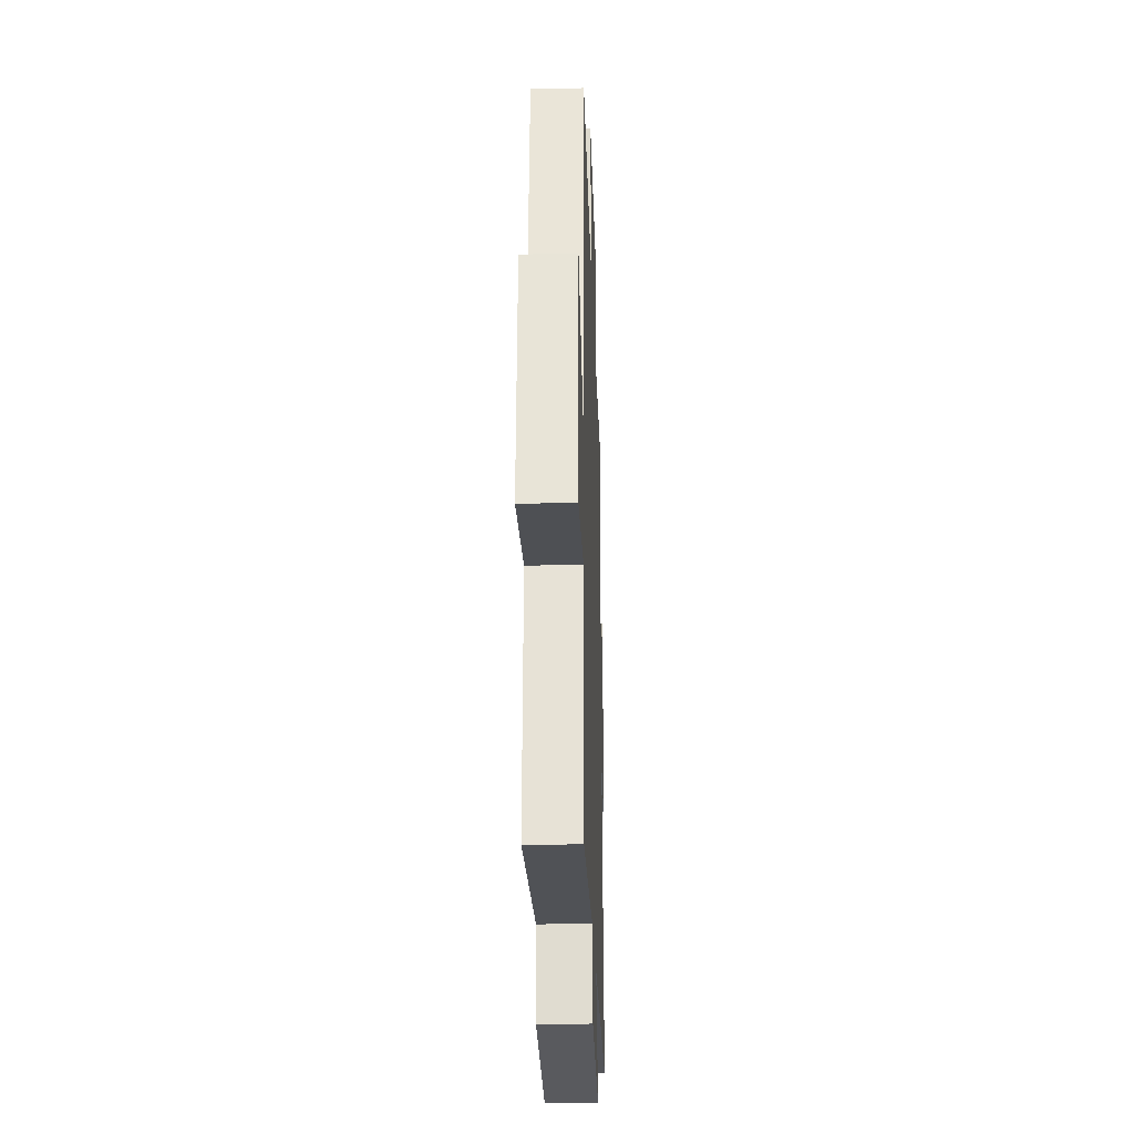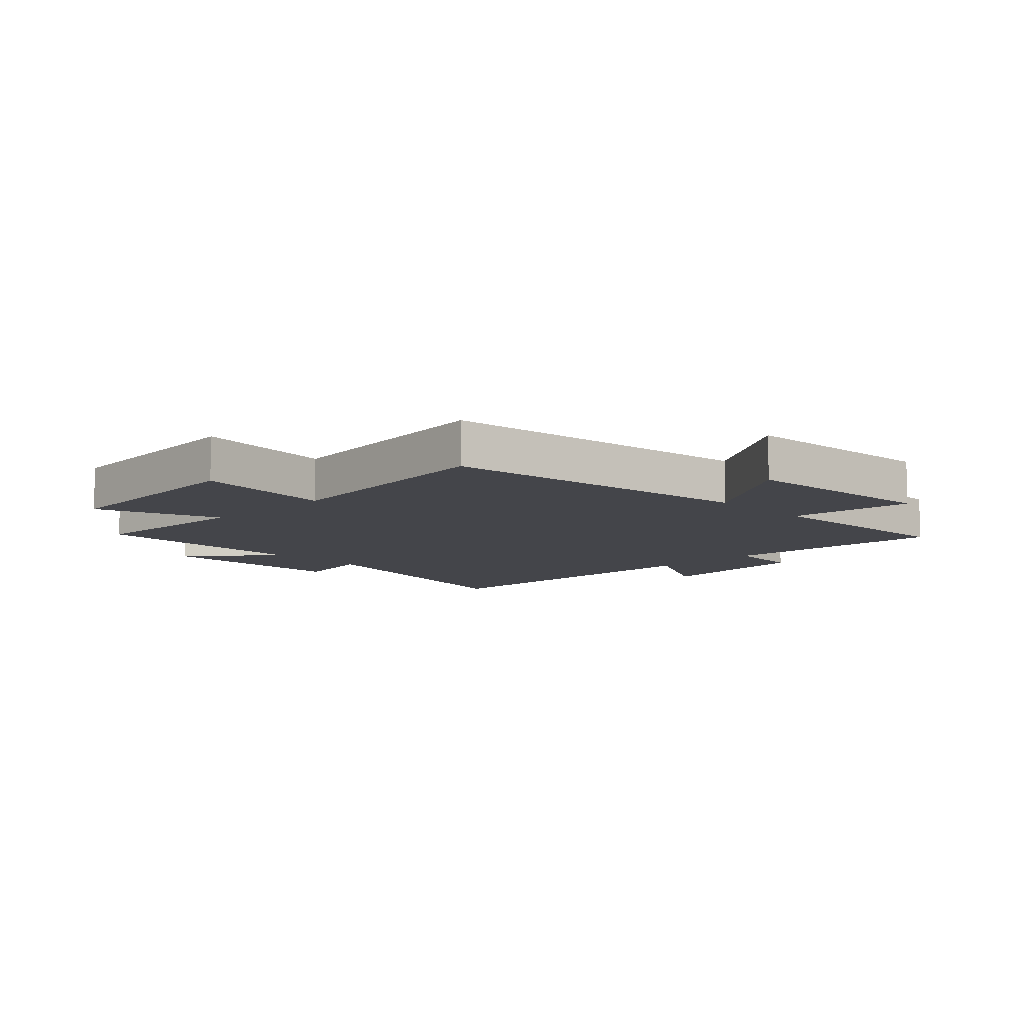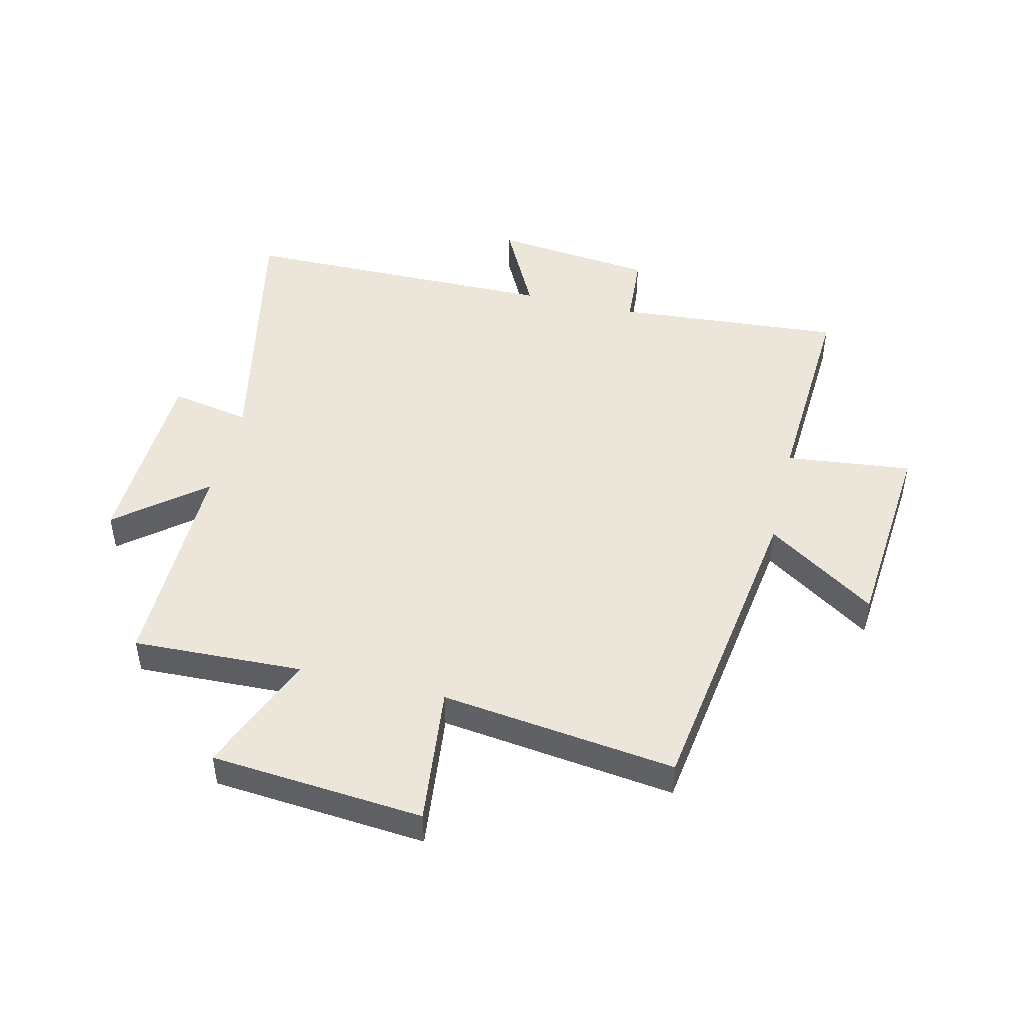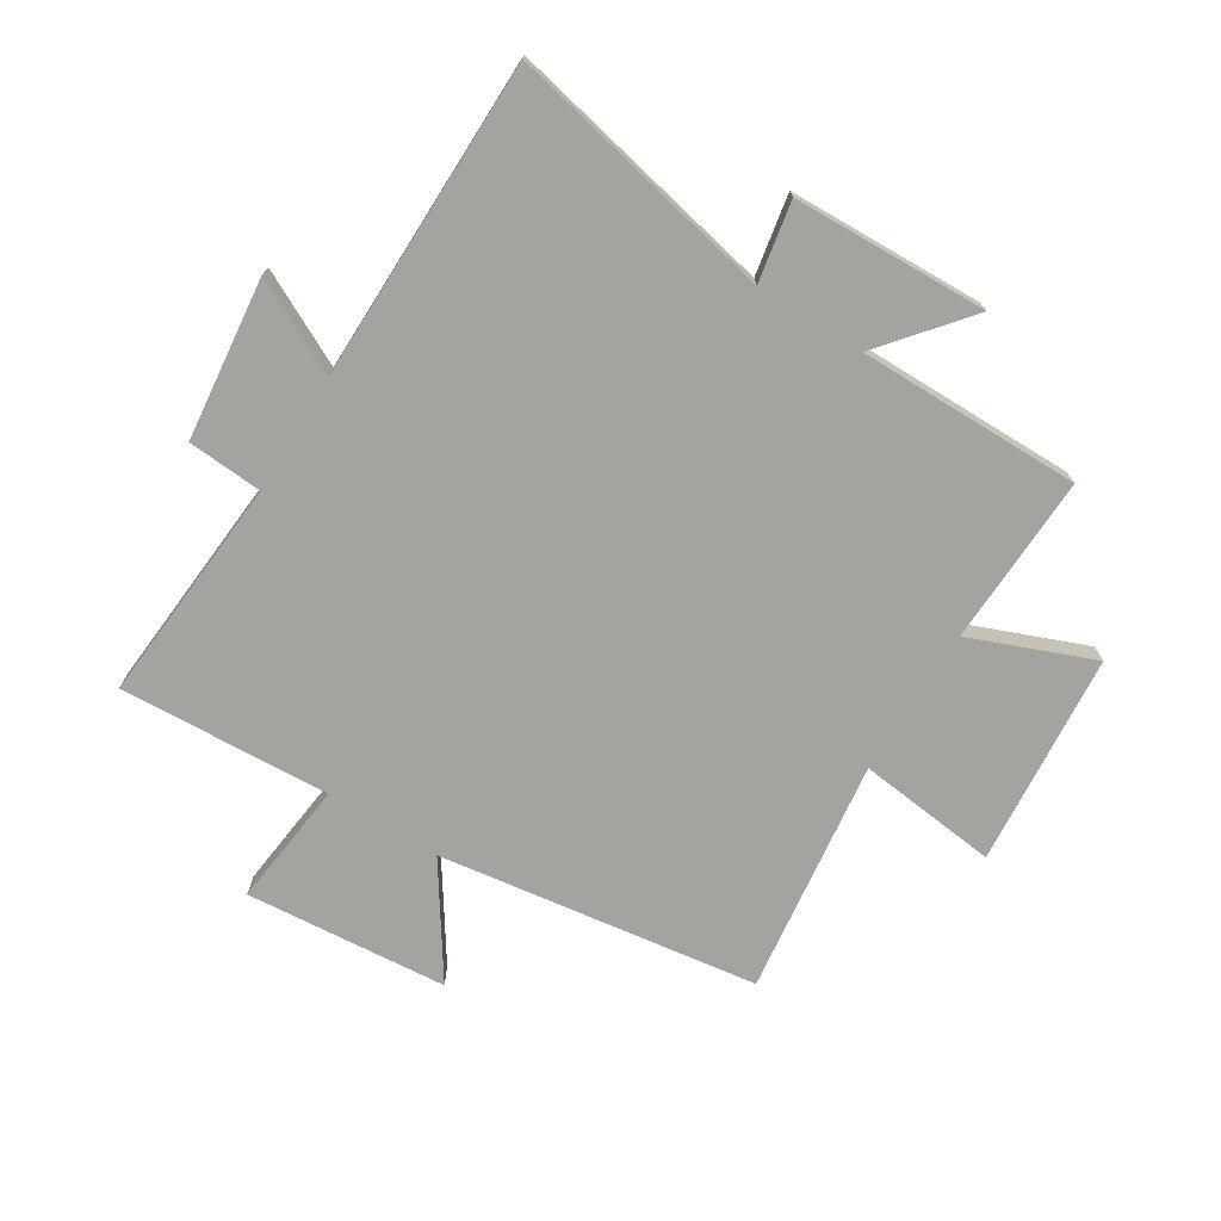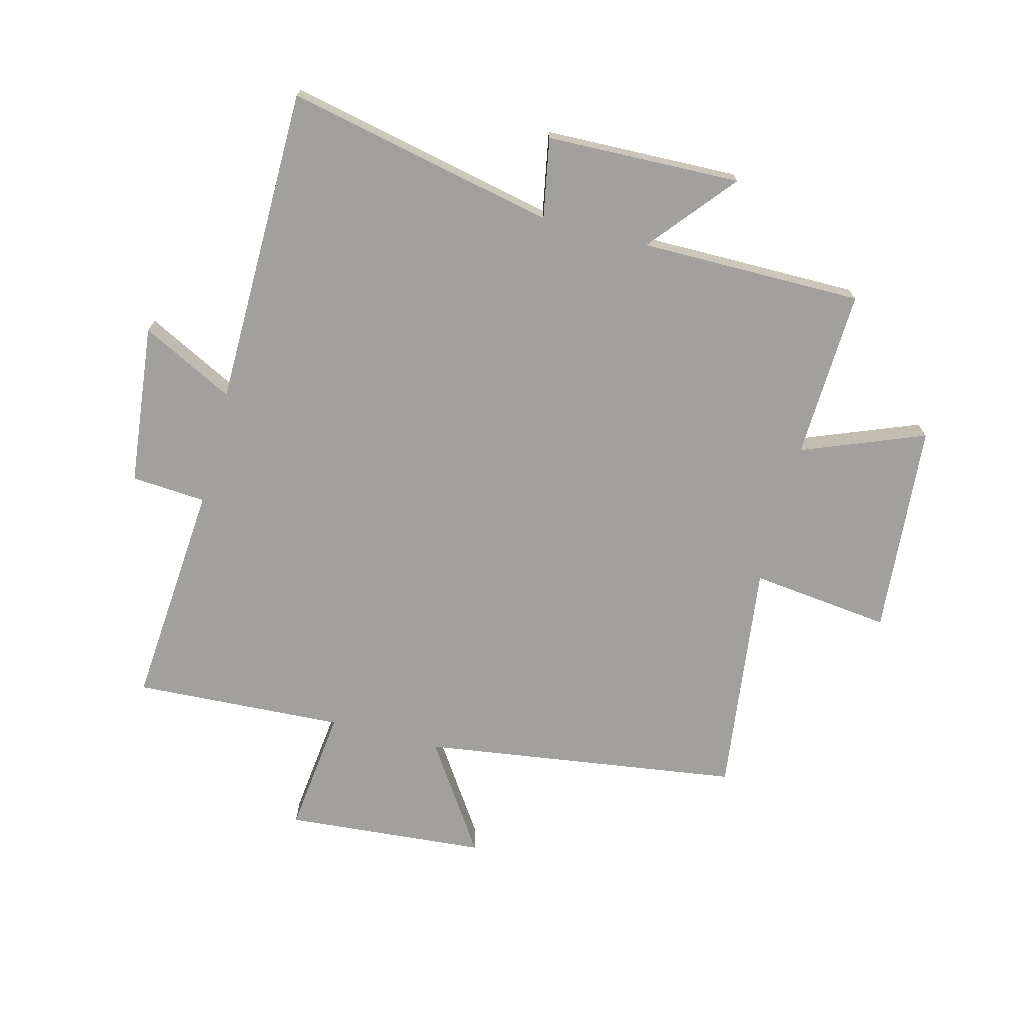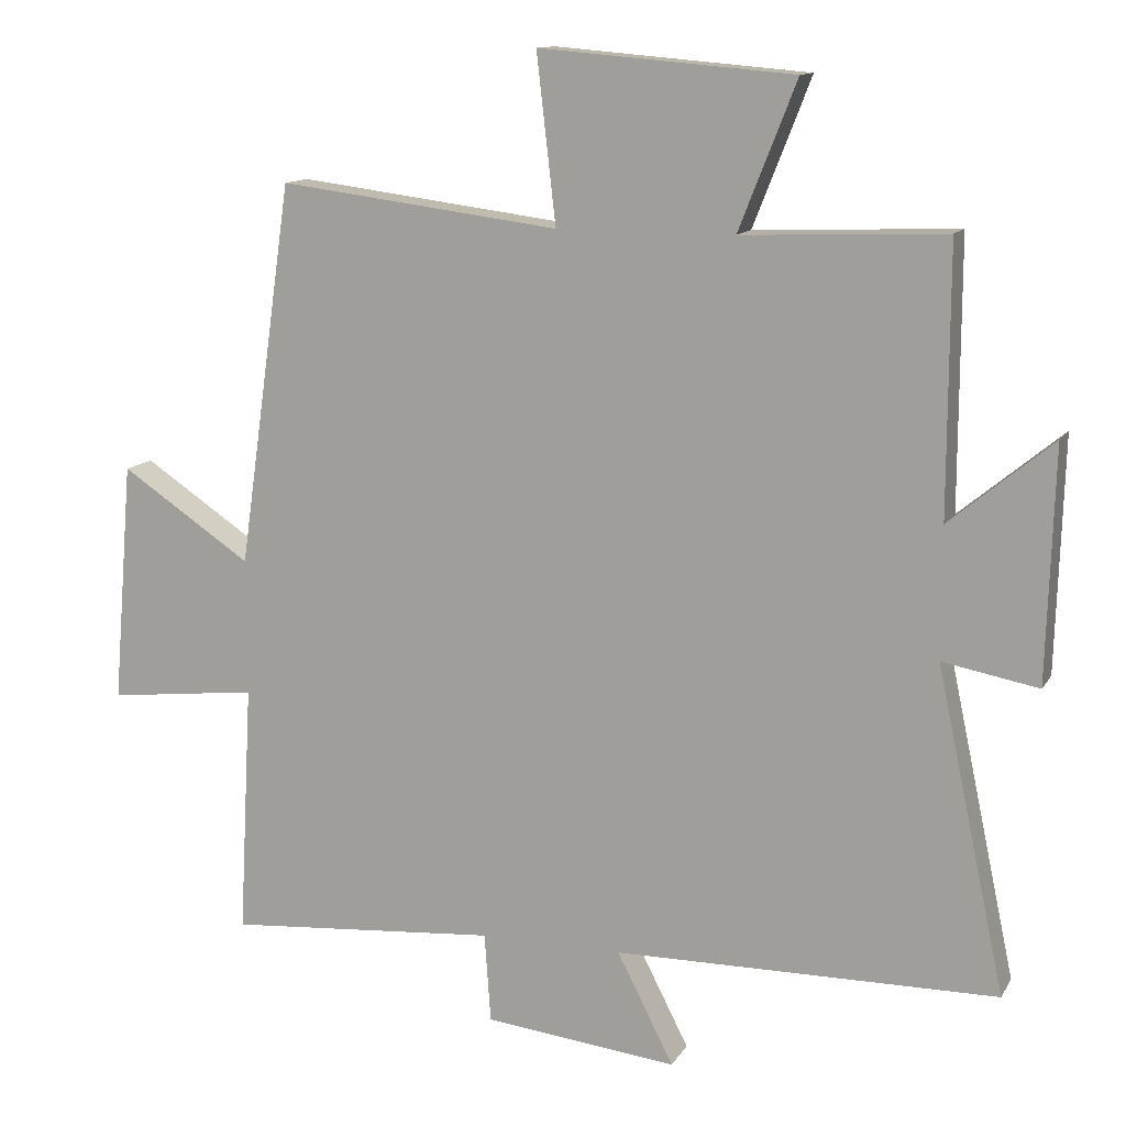
<metadata>
{"format":"obj","ext":"obj","renderer":"f3d","projection":"perspective","resolution":1024,"background":"white","views":[{"elev":-25.2,"azim":91.9,"up":"+Z"},{"elev":-9.3,"azim":44.3,"up":"+Y"},{"elev":47.1,"azim":13.6,"up":"+Y"},{"elev":-72.8,"azim":-121.8,"up":"+Y"},{"elev":-71.6,"azim":-104.6,"up":"+Y"},{"elev":12.4,"azim":-160.2,"up":"+Z"}]}
</metadata>
<code>
v 0.424 0.07 0.55
v 0.5 0.07 0.015
v 0.683 0.07 0.137
v 0.711 0.07 -0.201
v 0.5 0.07 -0.177
v 0.519 0.07 -0.53
v 0.139 0.07 -0.5
v 0.13 0.07 -0.625
v -0.14 0.07 -0.655
v -0.061 0.07 -0.5
v -0.596 0.07 -0.495
v -0.5 0.07 -0.044
v -0.634 0.07 -0.069
v -0.644 0.07 0.257
v -0.5 0.07 0.138
v -0.501 0.07 0.511
v -0.217 0.07 0.5
v -0.298 0.07 0.705
v 0.058 0.07 0.735
v 0.031 0.07 0.5
v 0.424 0 0.55
v 0.5 0 0.015
v 0.683 0 0.137
v 0.711 0 -0.201
v 0.5 0 -0.177
v 0.519 0 -0.53
v 0.139 0 -0.5
v 0.13 0 -0.625
v -0.14 0 -0.655
v -0.061 0 -0.5
v -0.596 0 -0.495
v -0.5 0 -0.044
v -0.634 0 -0.069
v -0.644 0 0.257
v -0.5 0 0.138
v -0.501 0 0.511
v -0.217 0 0.5
v -0.298 0 0.705
v 0.058 0 0.735
v 0.031 0 0.5
f 17 18 19 20
f 15 16 17
f 15 17 20
f 12 13 14 15
f 20 1 2
f 15 20 2
f 12 15 2
f 10 11 12 2
f 7 8 9 10
f 5 6 7
f 10 2 3
f 7 10 3
f 5 7 3
f 3 4 5
f 40 39 38 37
f 37 36 35
f 40 37 35
f 35 34 33 32
f 22 21 40
f 22 40 35
f 22 35 32
f 22 32 31 30
f 30 29 28 27
f 27 26 25
f 23 22 30
f 23 30 27
f 23 27 25
f 25 24 23
f 1 21 22 2
f 2 22 23 3
f 3 23 24 4
f 4 24 25 5
f 5 25 26 6
f 6 26 27 7
f 7 27 28 8
f 8 28 29 9
f 9 29 30 10
f 10 30 31 11
f 11 31 32 12
f 12 32 33 13
f 13 33 34 14
f 14 34 35 15
f 15 35 36 16
f 16 36 37 17
f 17 37 38 18
f 18 38 39 19
f 19 39 40 20
f 20 40 21 1

</code>
